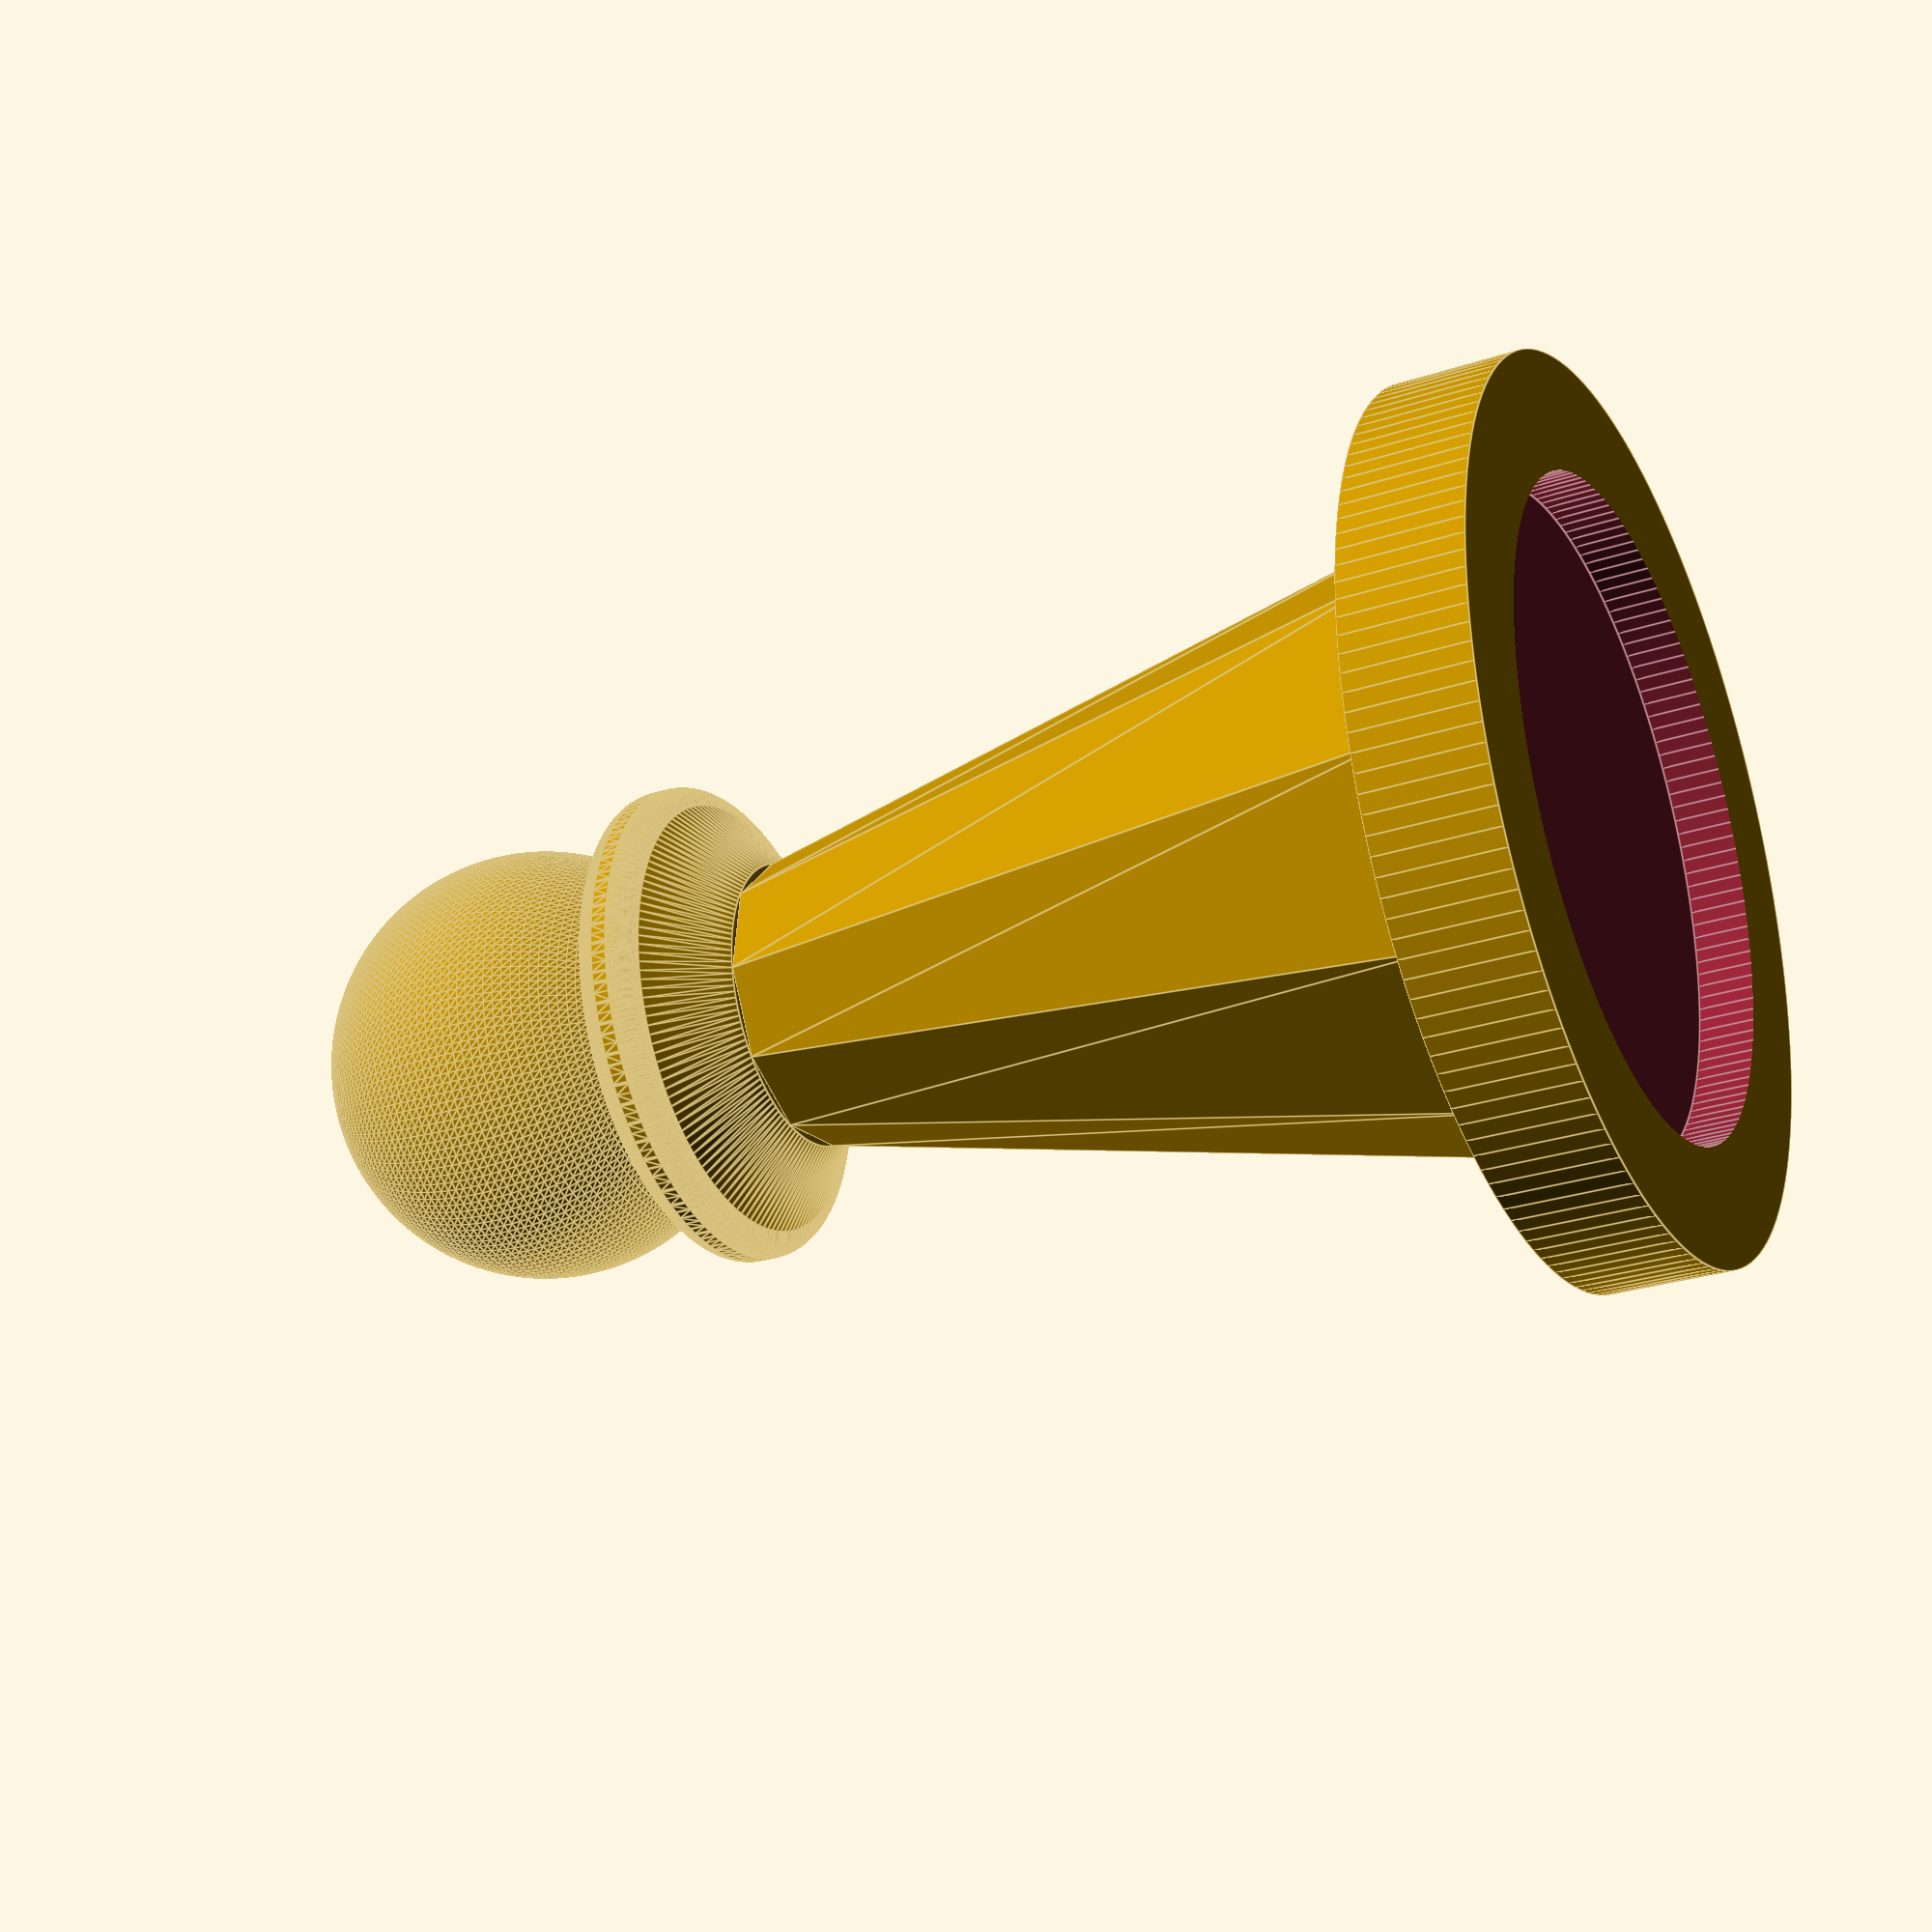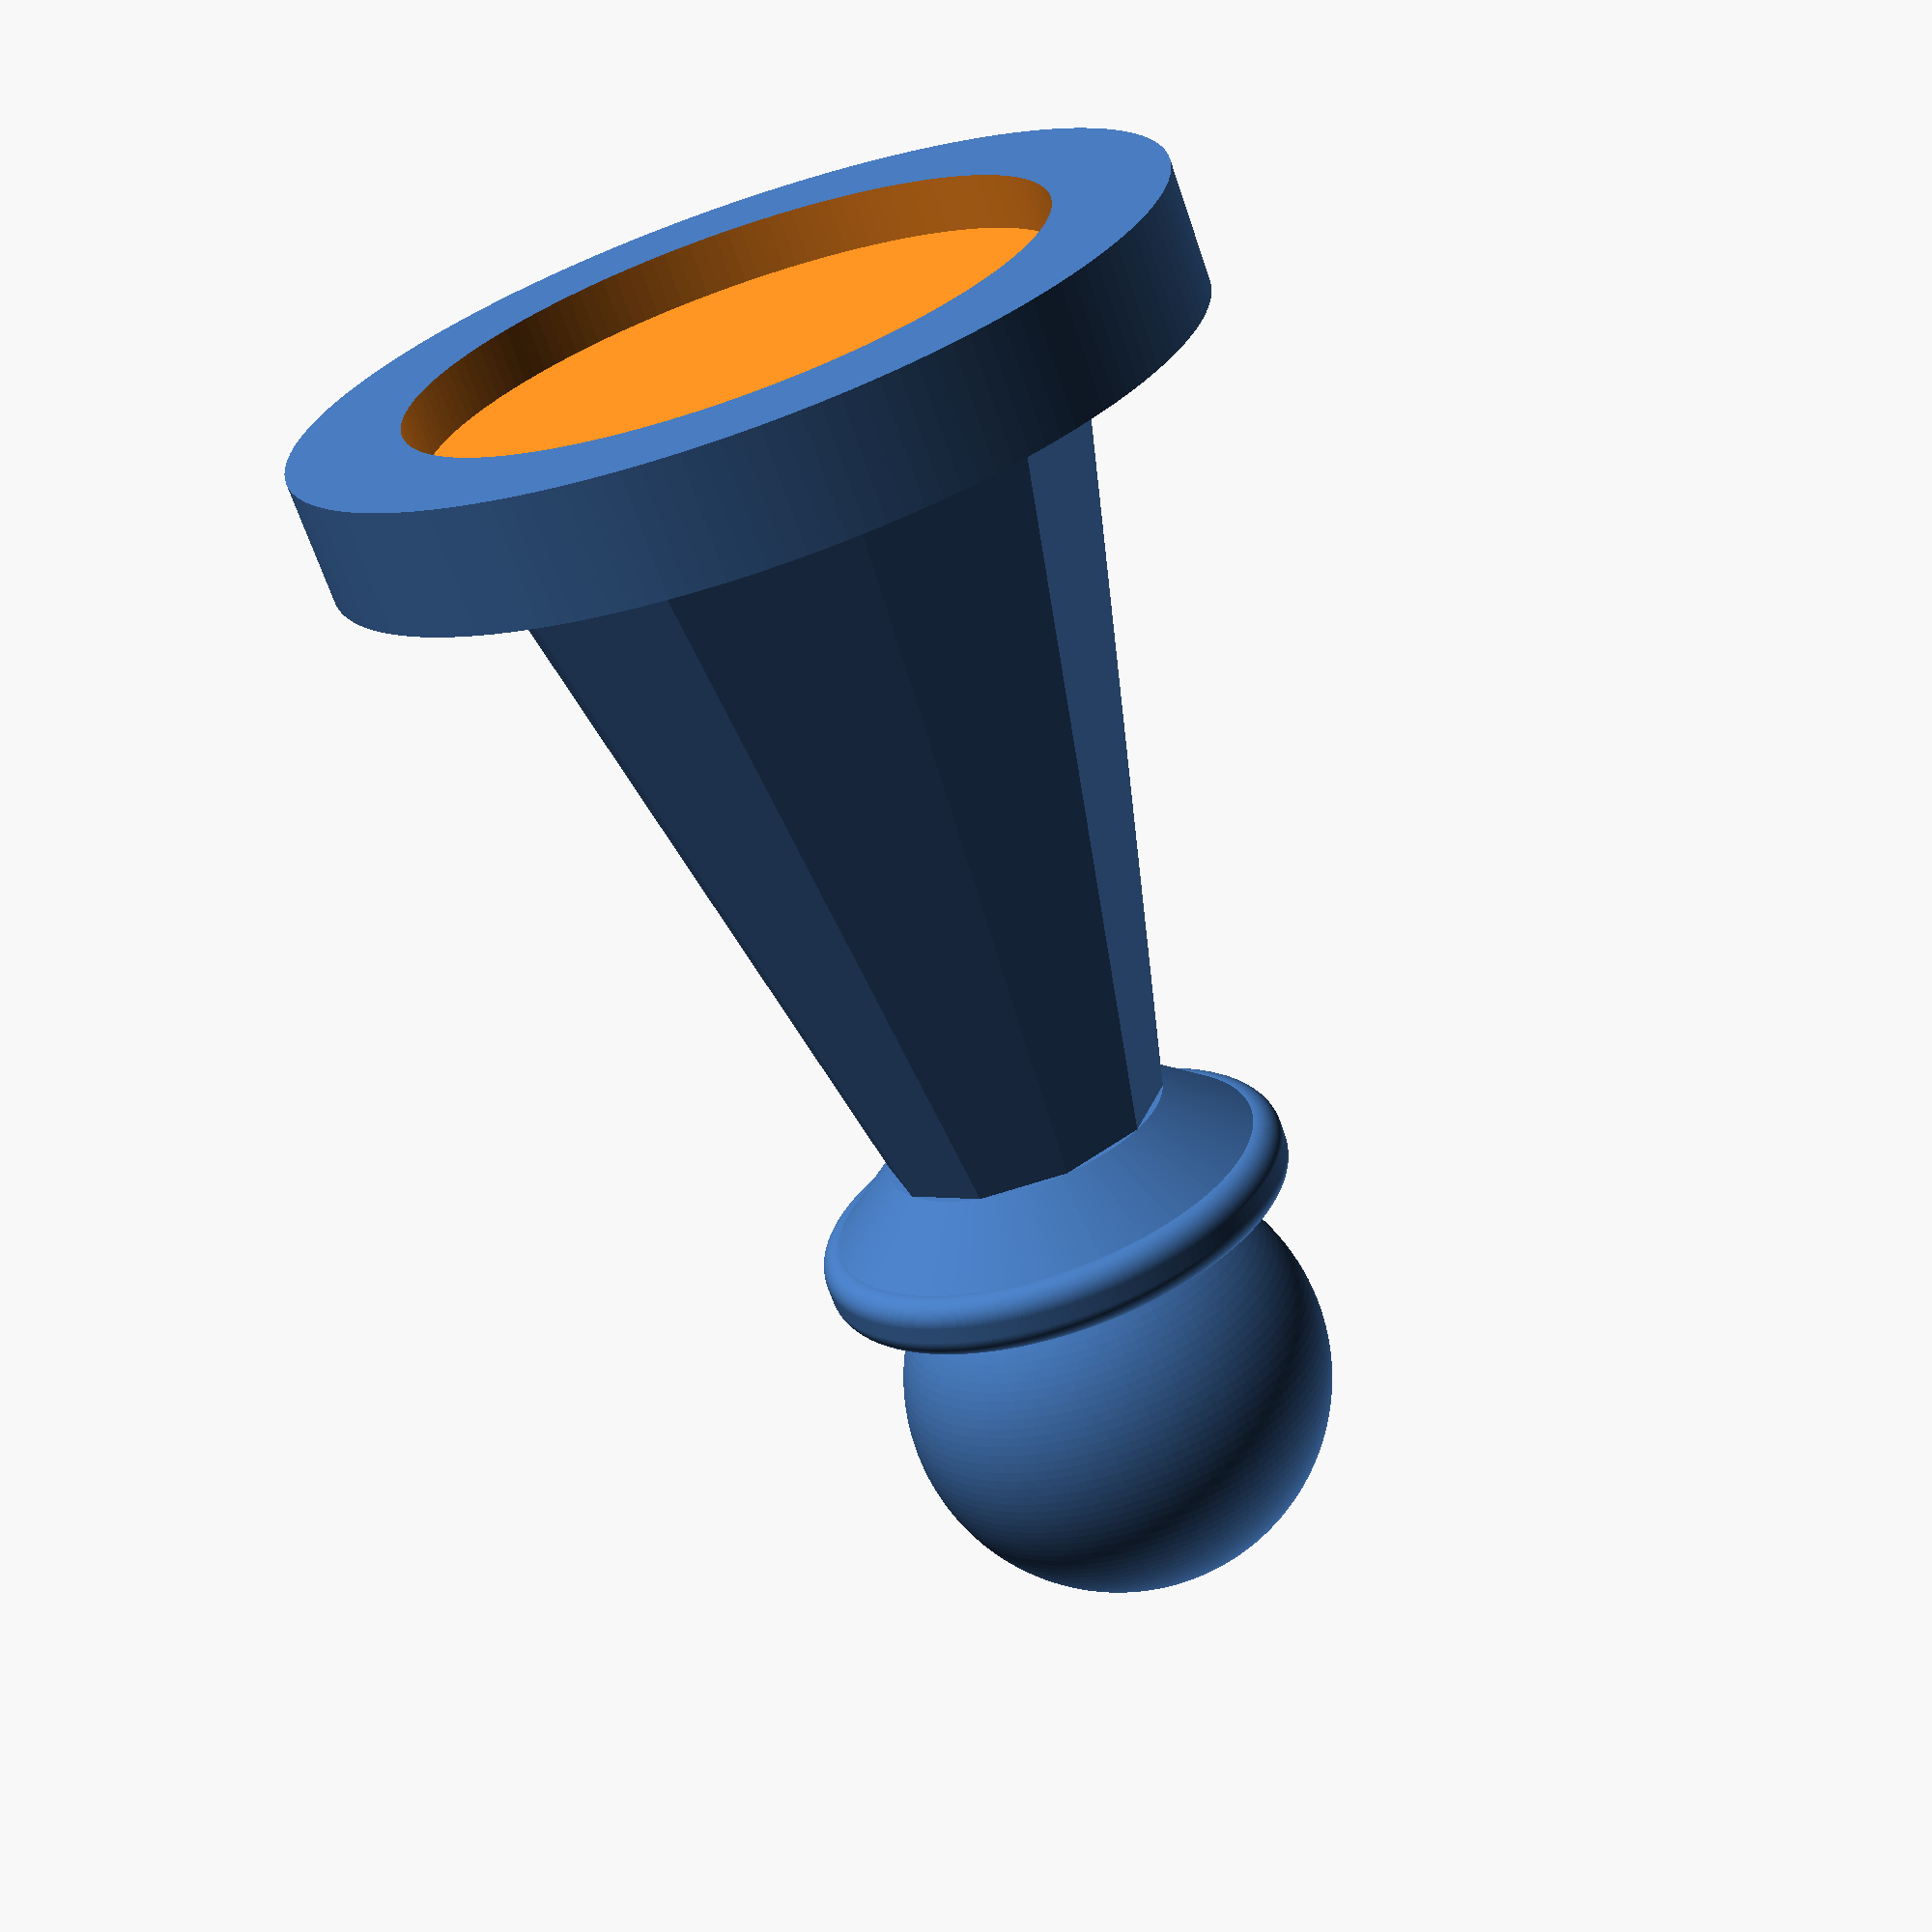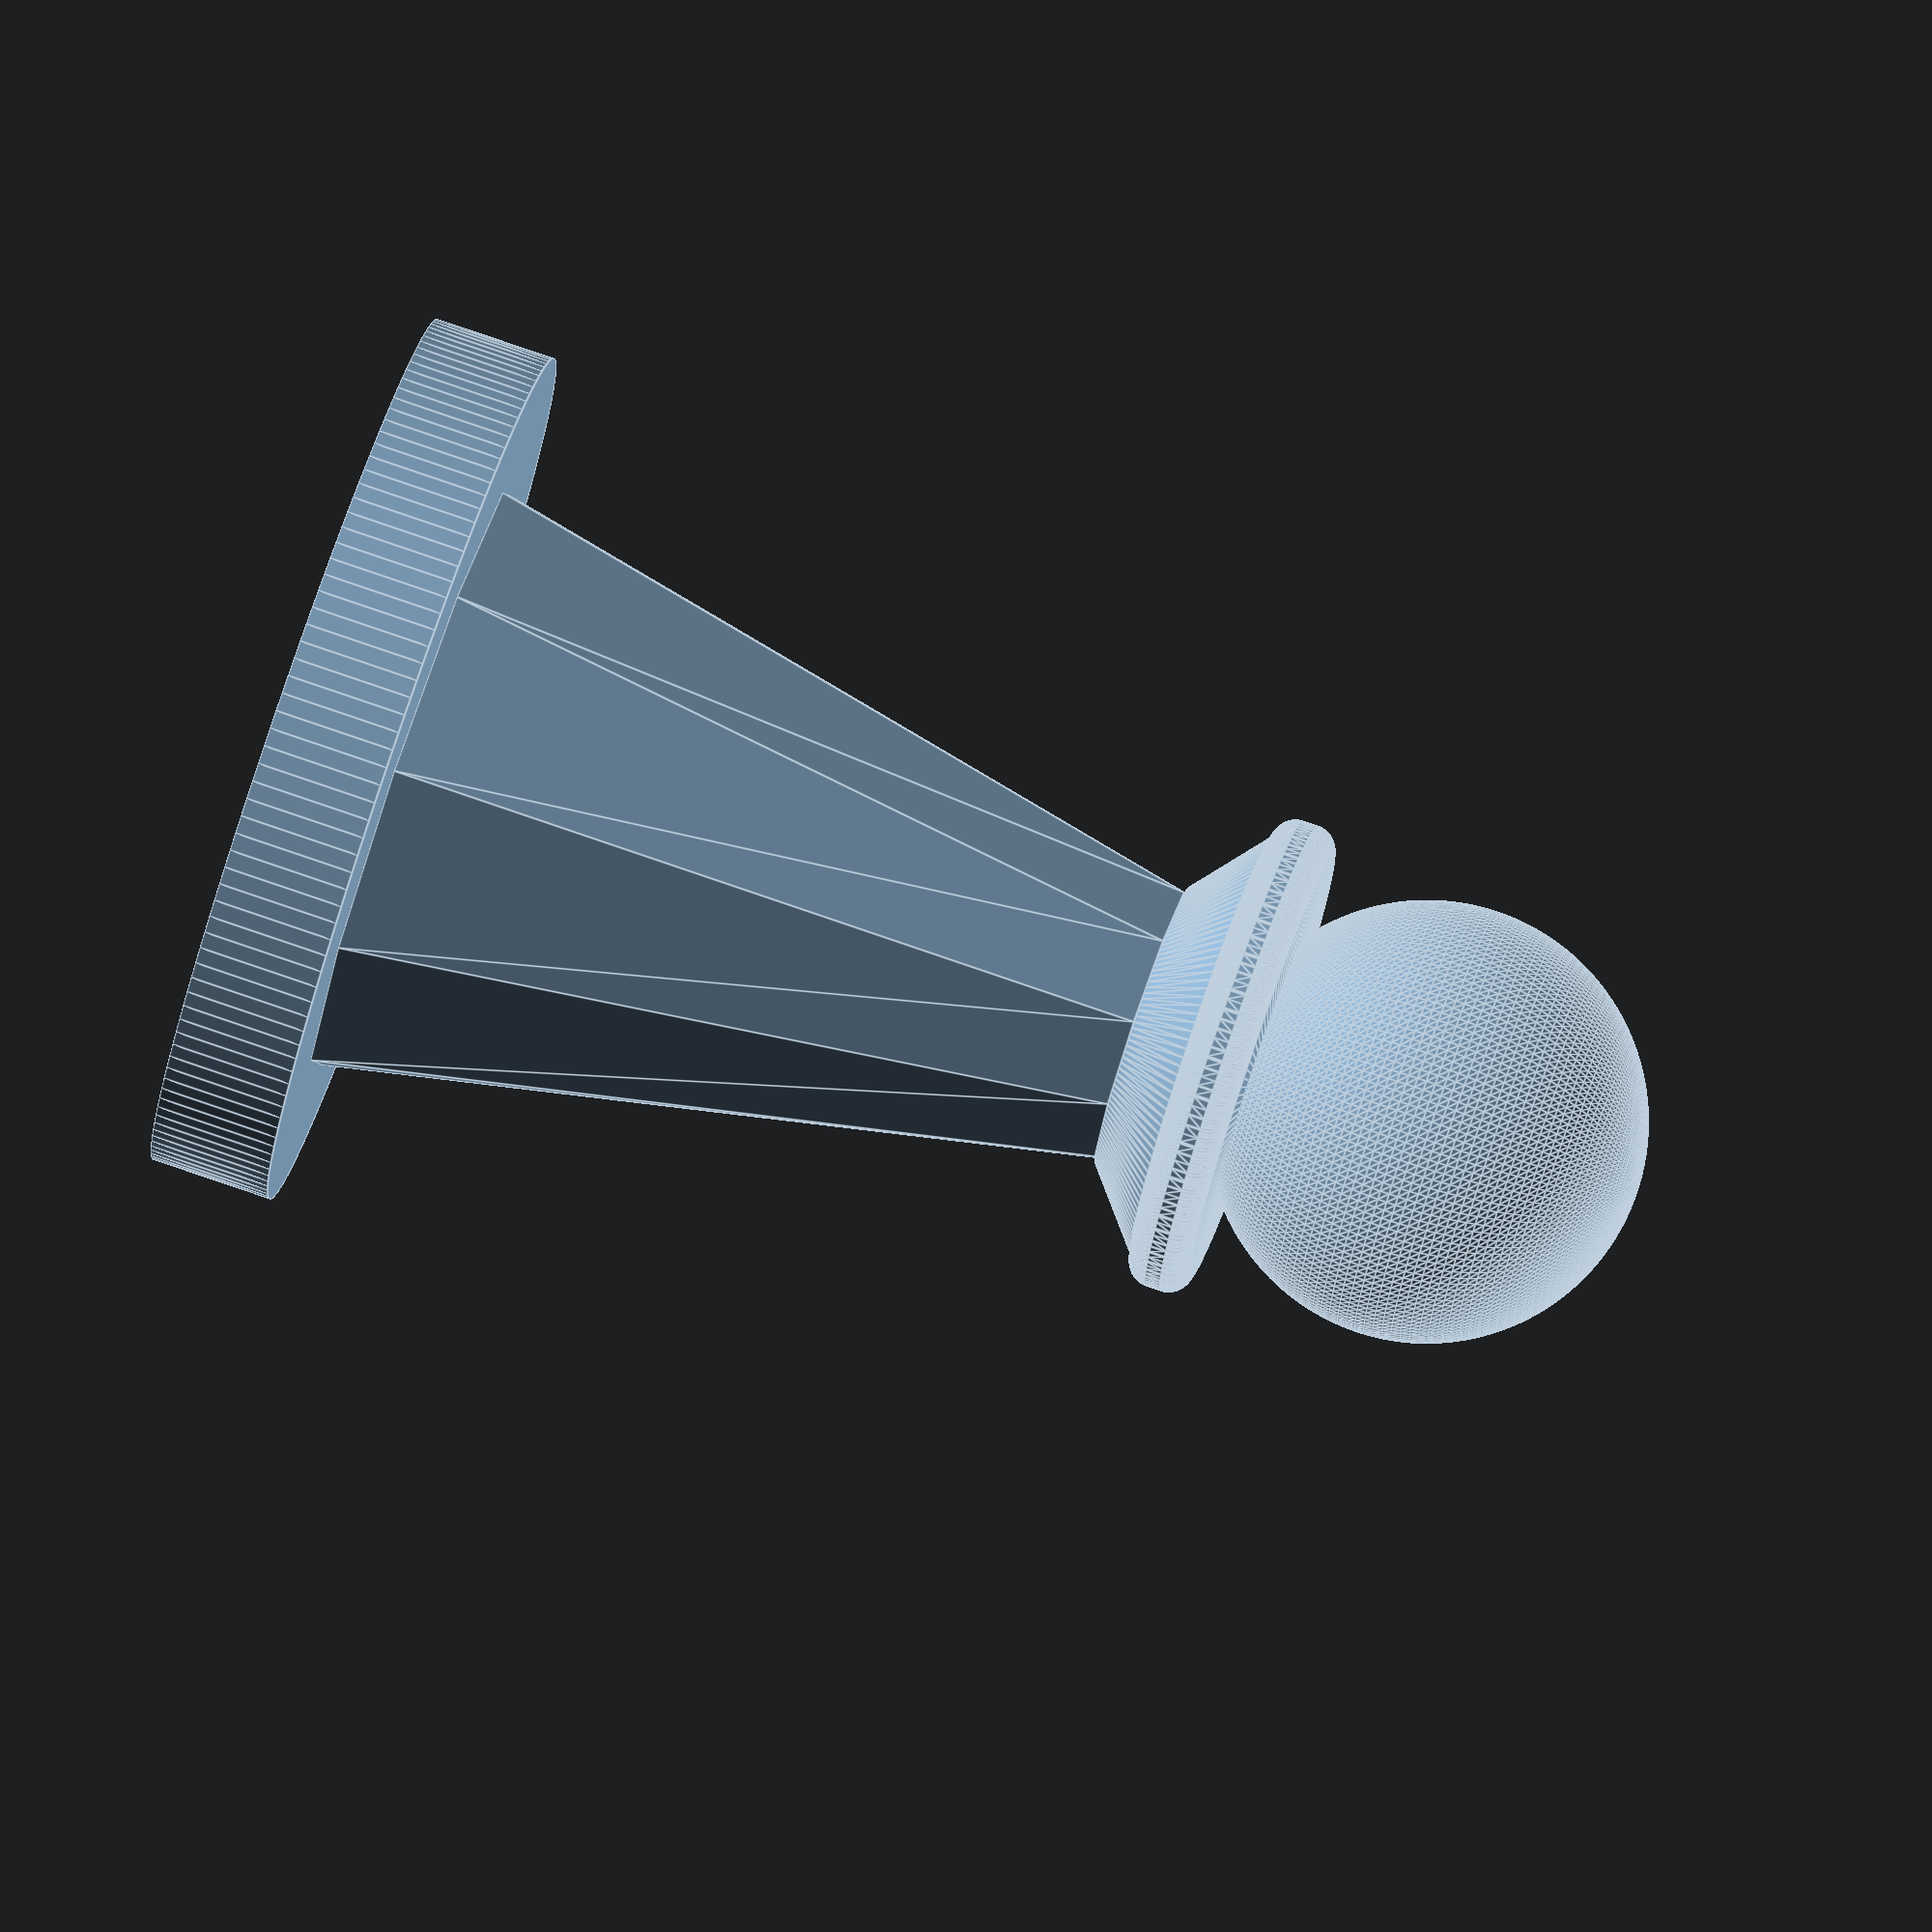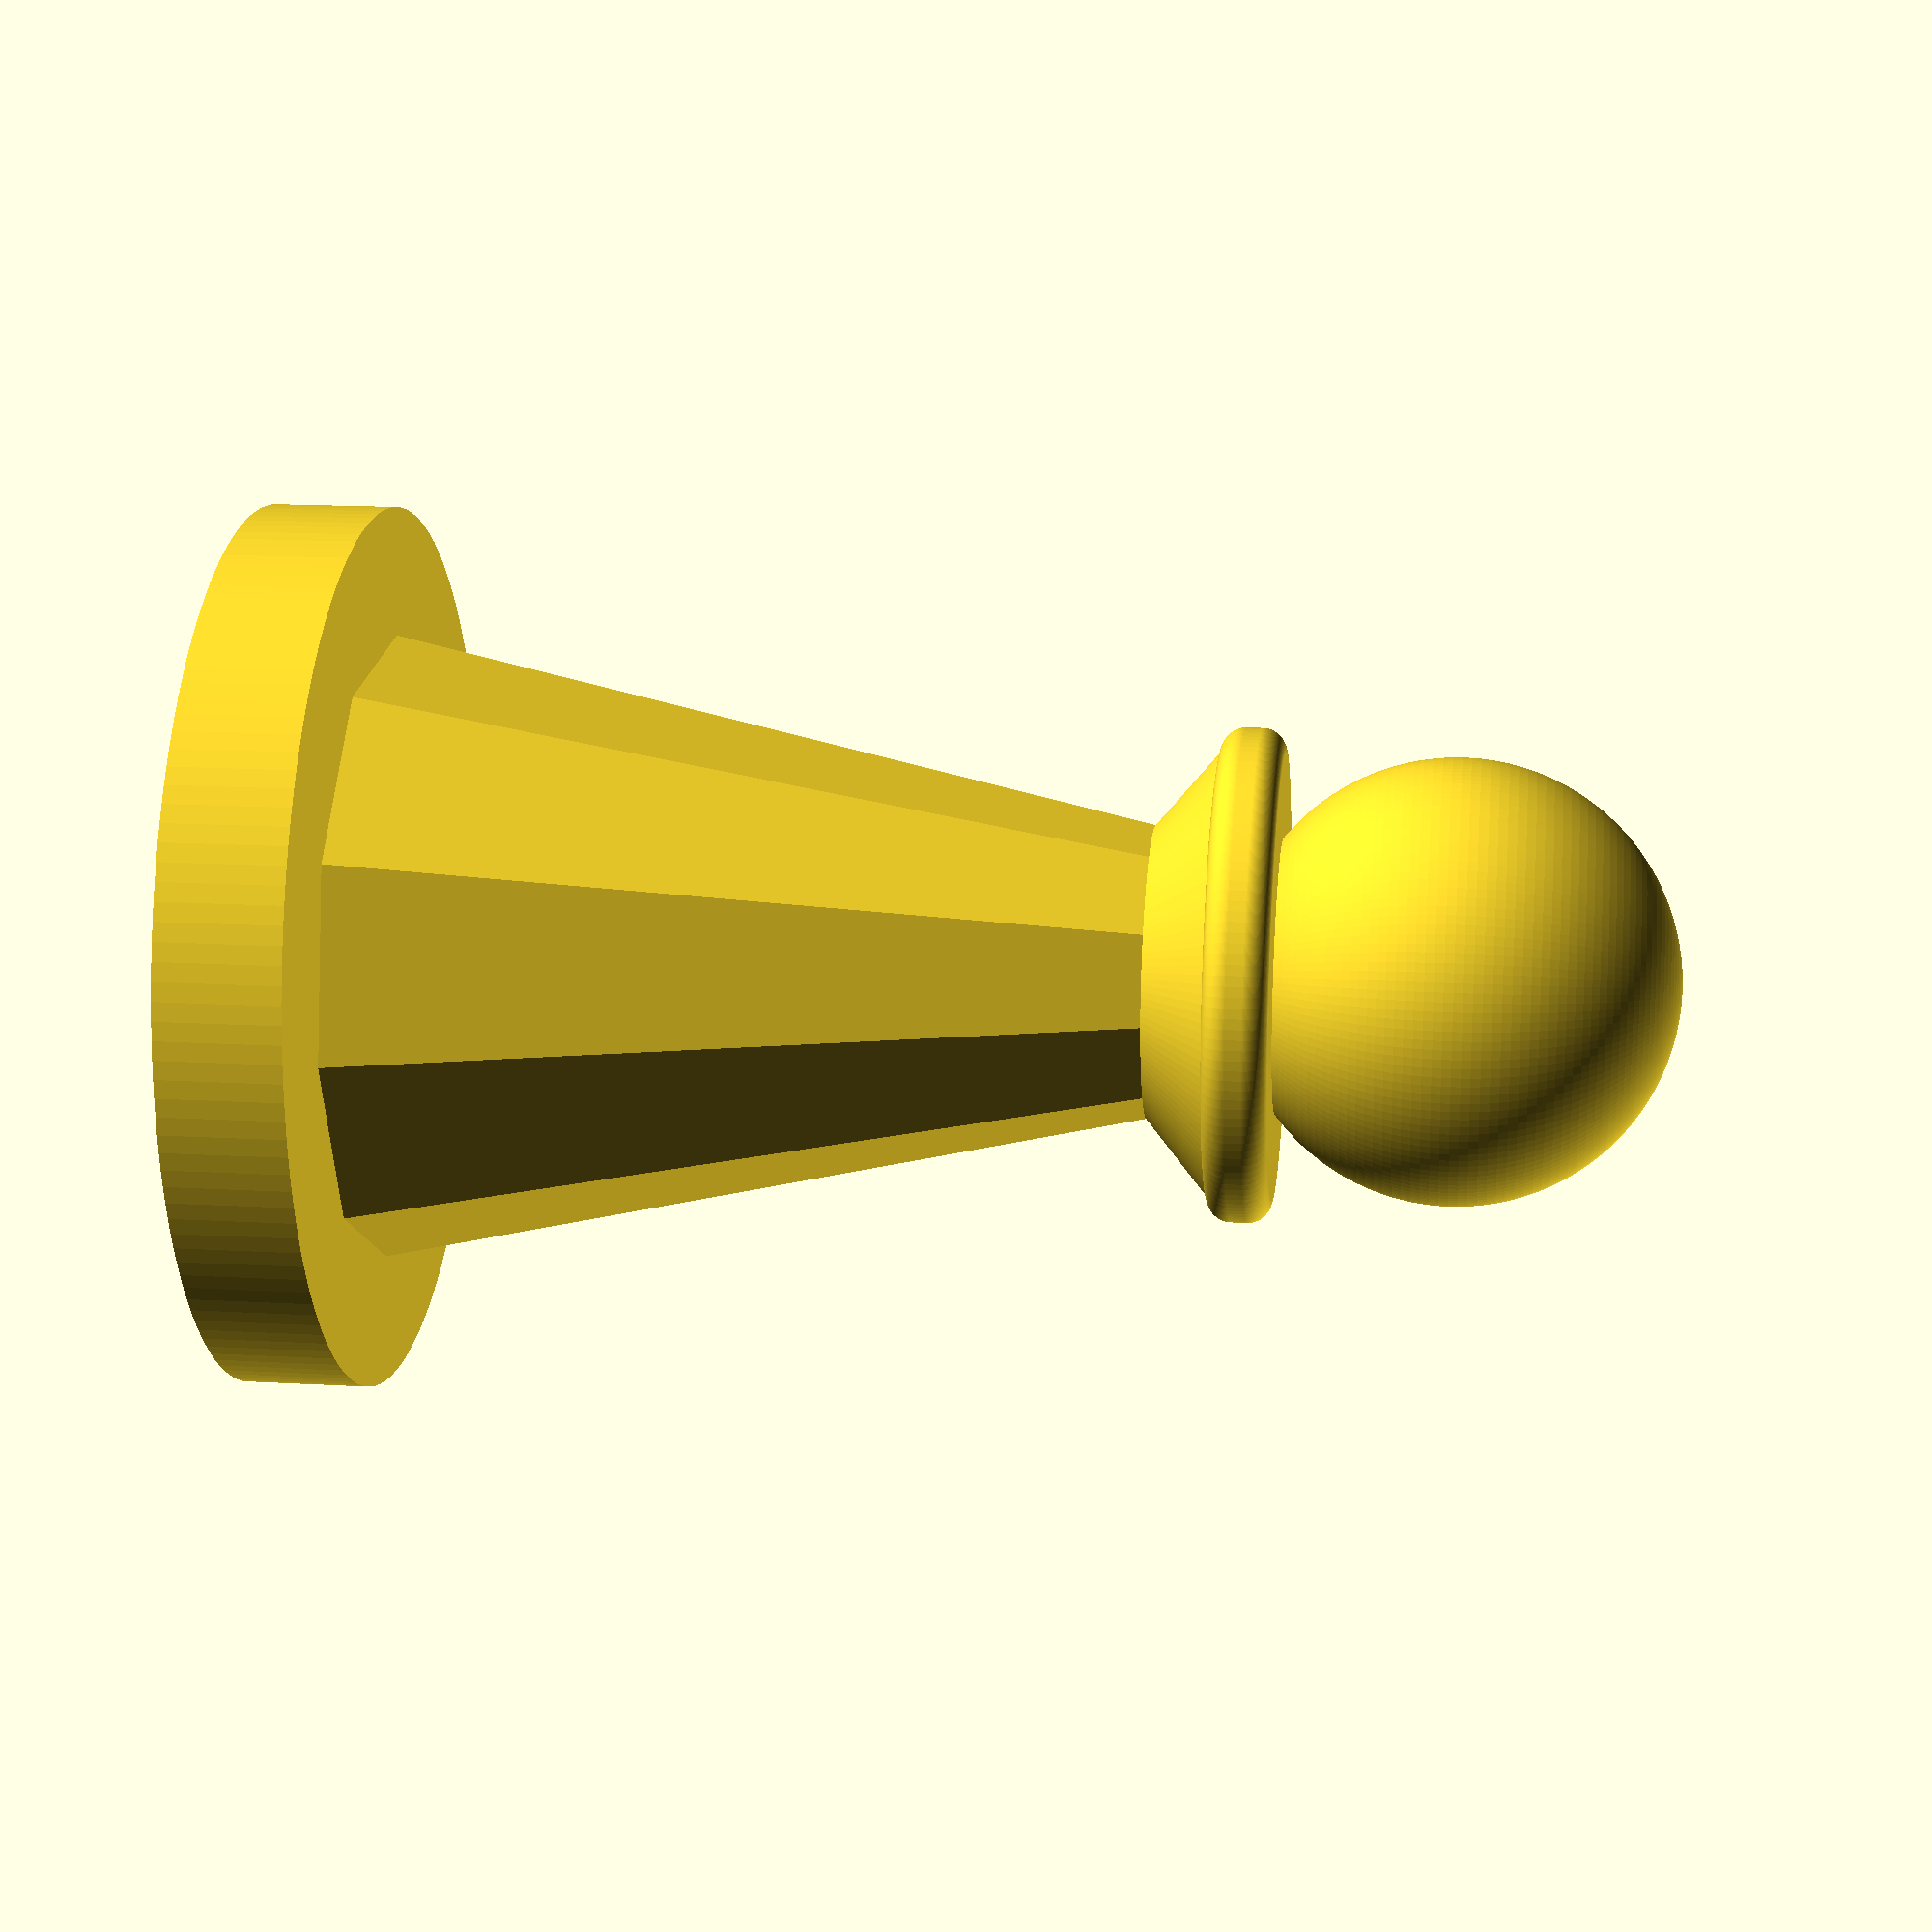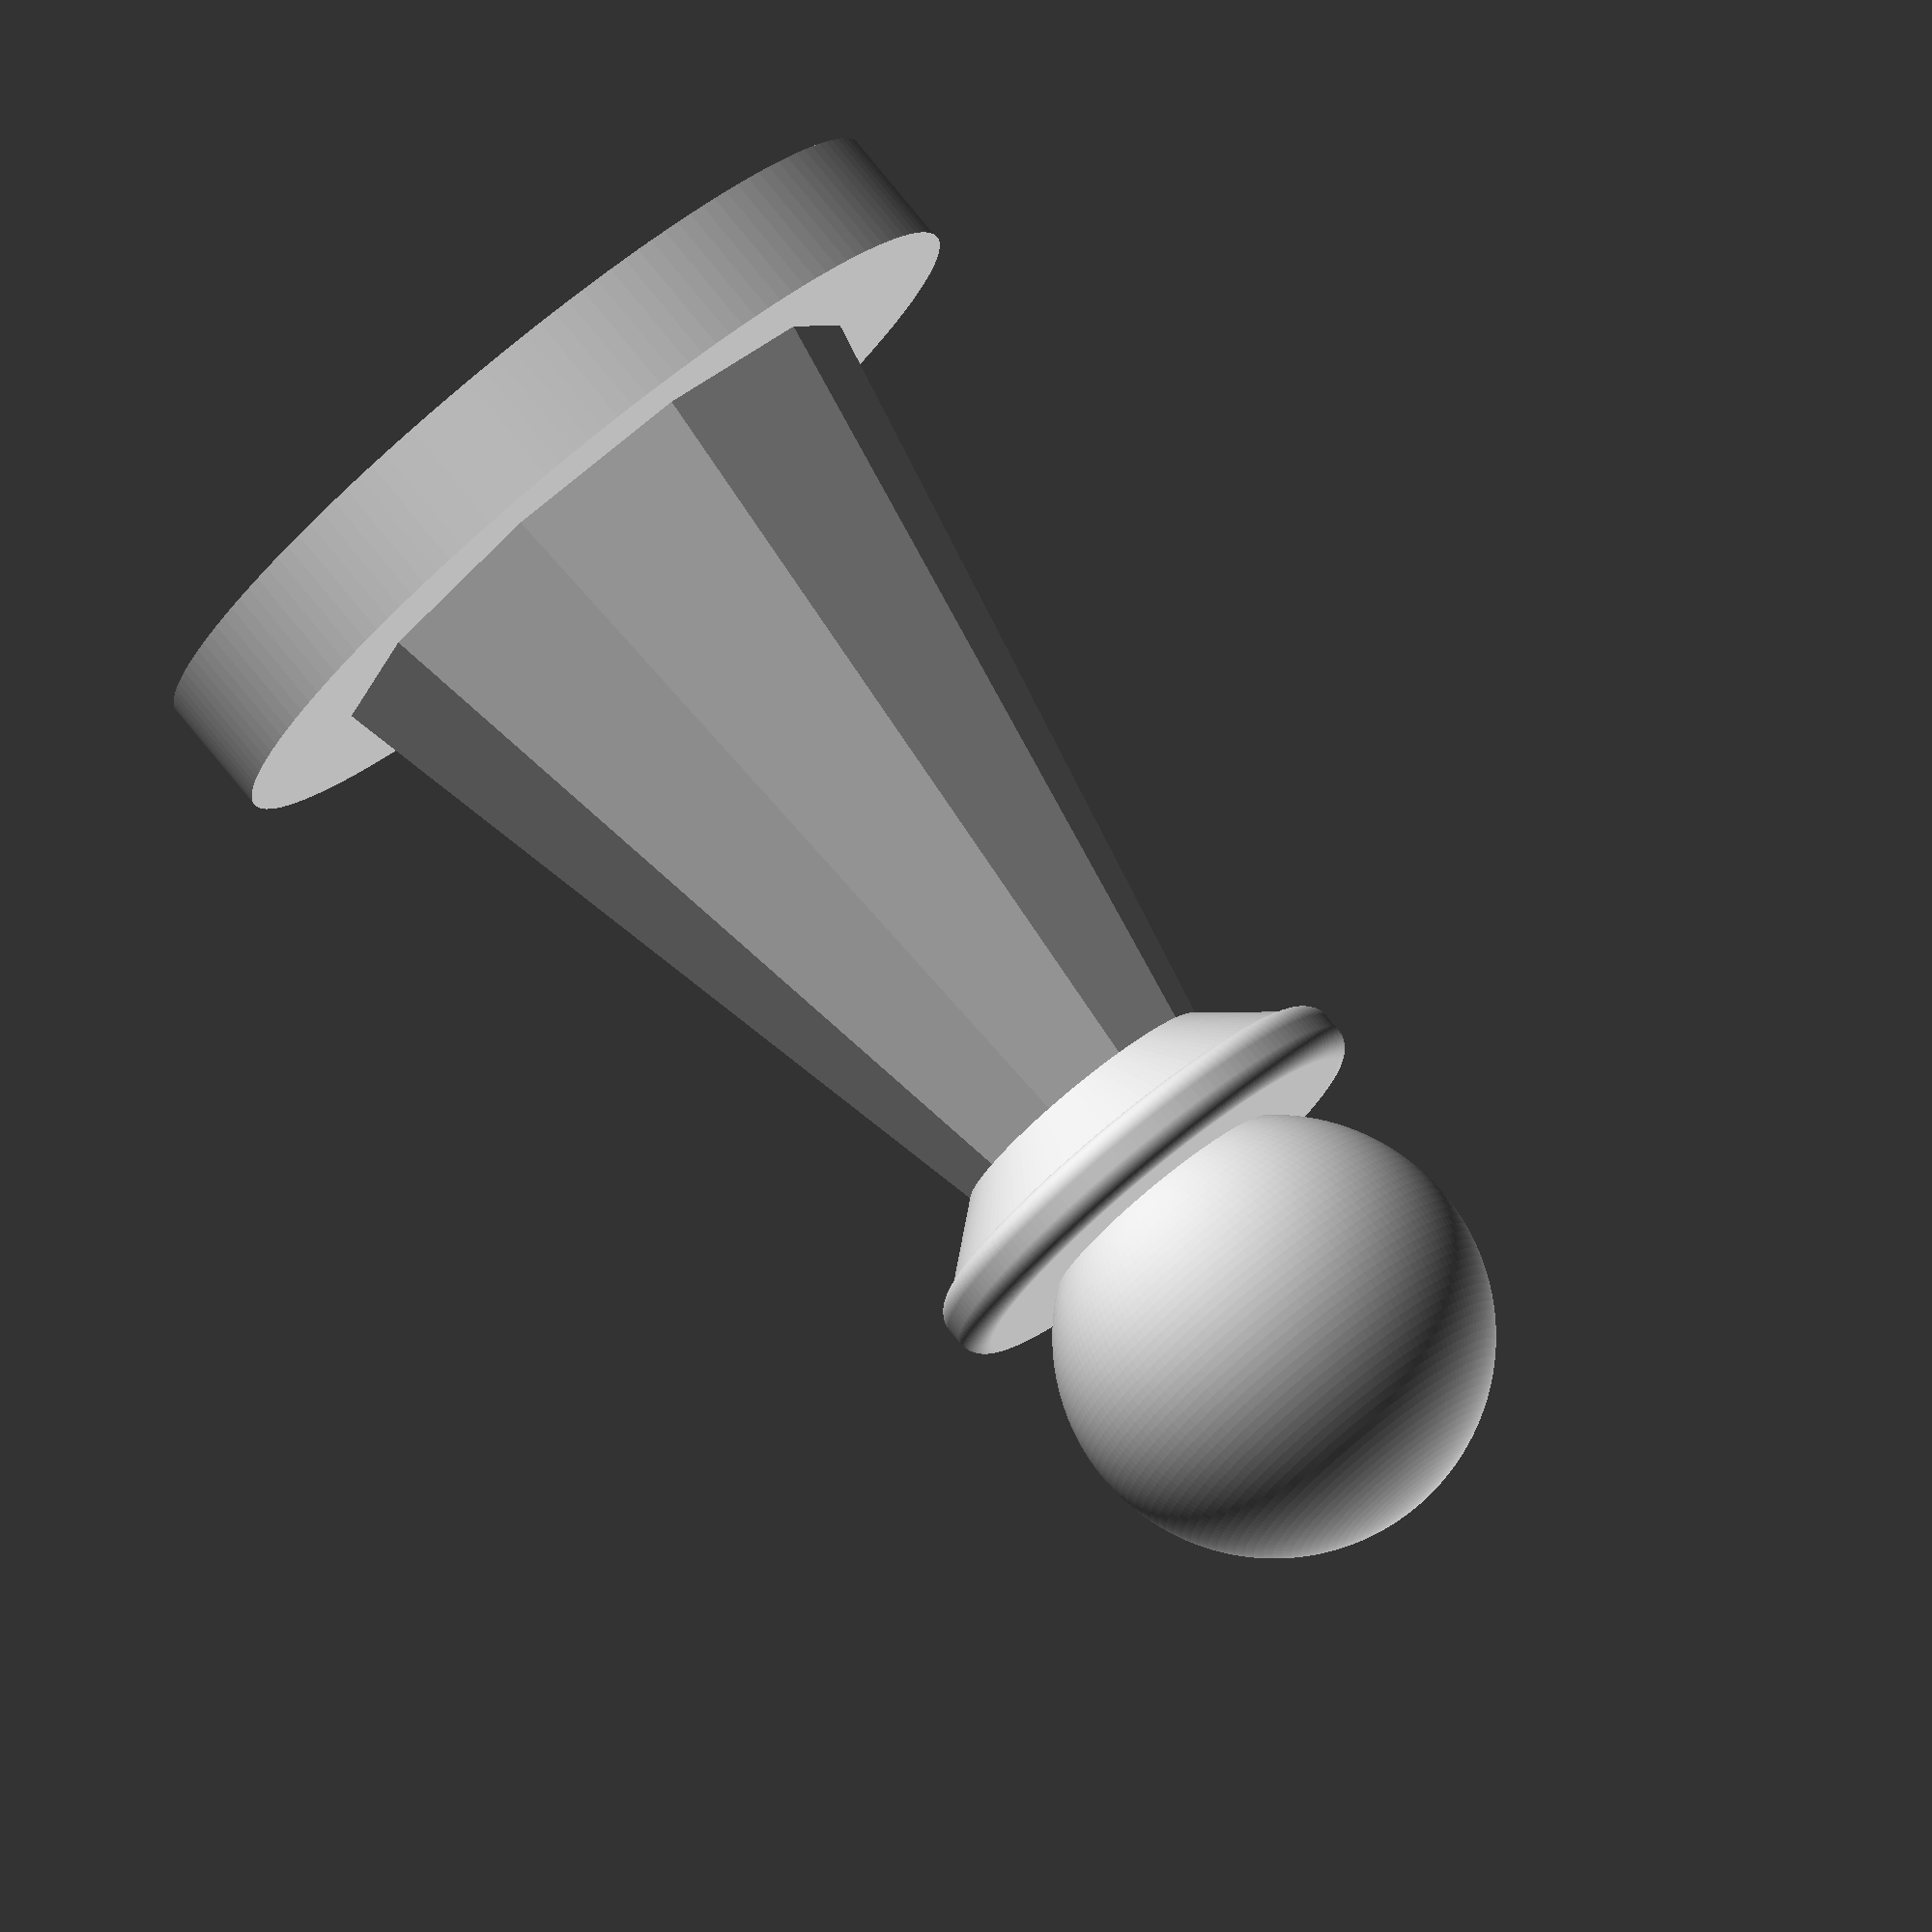
<openscad>
$fn = 150;

union() {
	difference() {
		cylinder(d = 28.0, h = 3.9);
		translate(v = [0, 0, -1]) {
			cylinder(d = 20.6, h = 2.75);
		}
	}
	translate(v = [0, 0, 3.9]) {
		cylinder($fn = 10, d1 = 19.88, d2 = 9.24, h = 24.35);
	}
	translate(v = [0, 0, 28.25]) {
		union() {
			cylinder(d1 = 9.24, d2 = 14.0, h = 2);
			translate(v = [0, 0, 2.75]) {
				minkowski() {
					sphere(d = 1.5);
					cylinder(d = 14.0, h = 0.5);
				}
			}
			translate(v = [0, 0, 2.5]) {
				translate(v = [0, 0, 7.0]) {
					sphere(d = 14.0);
				}
			}
		}
	}
}

</openscad>
<views>
elev=28.1 azim=190.2 roll=116.6 proj=p view=edges
elev=247.3 azim=70.6 roll=341.2 proj=p view=wireframe
elev=281.0 azim=151.9 roll=289.0 proj=o view=edges
elev=343.3 azim=354.9 roll=276.5 proj=p view=solid
elev=101.2 azim=0.1 roll=219.2 proj=o view=wireframe
</views>
